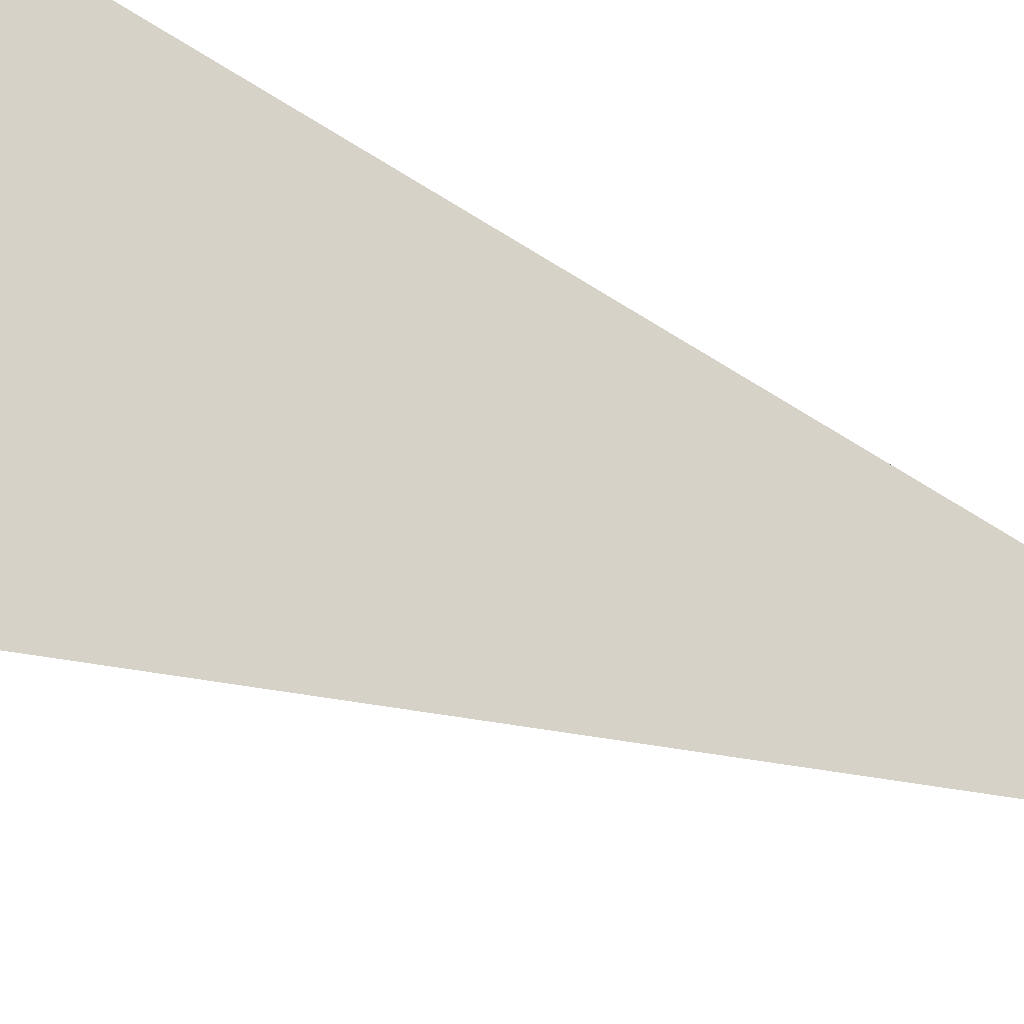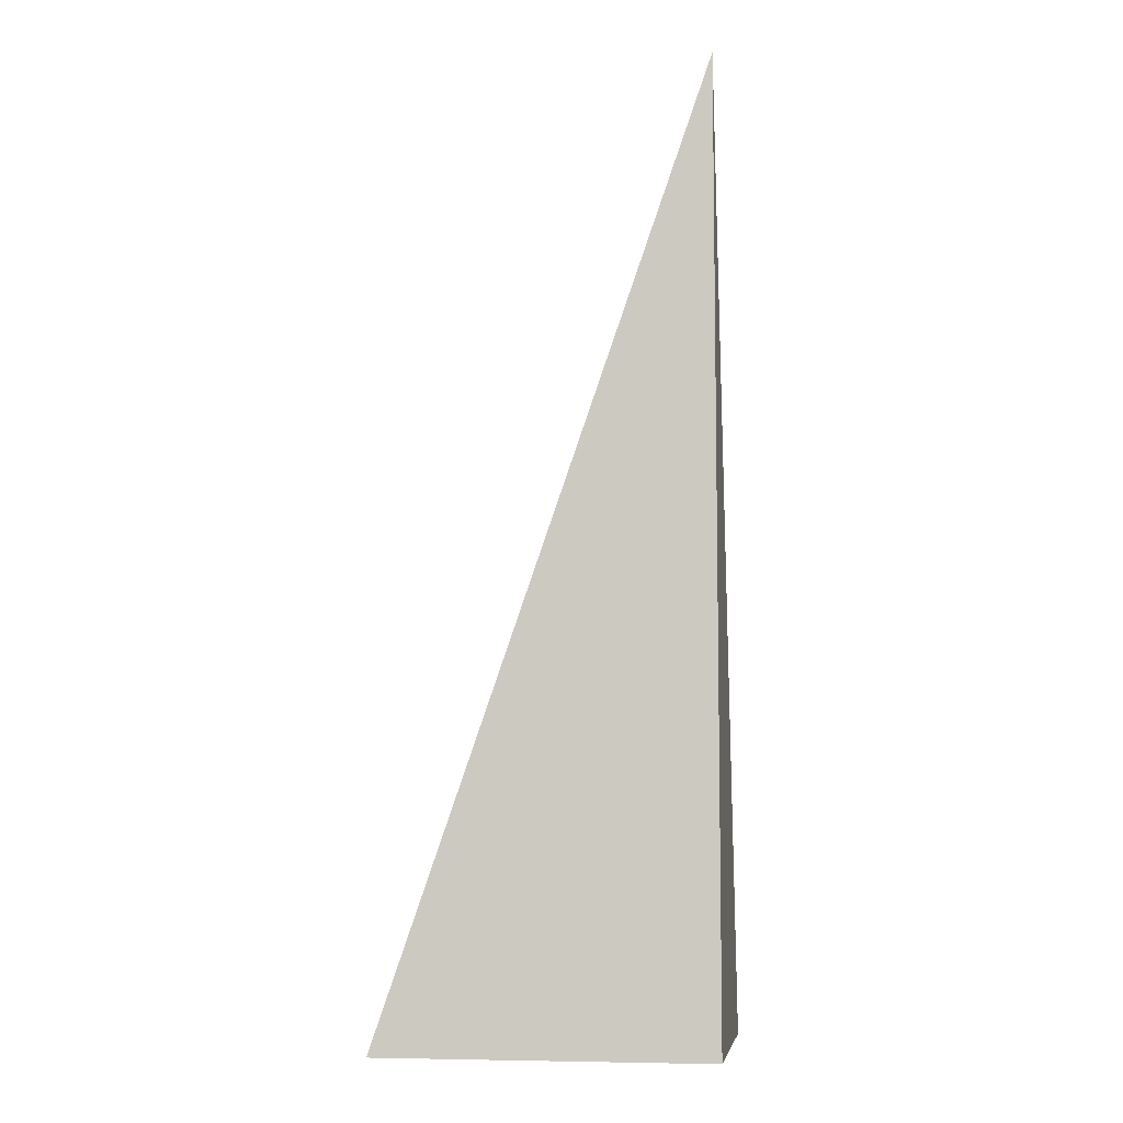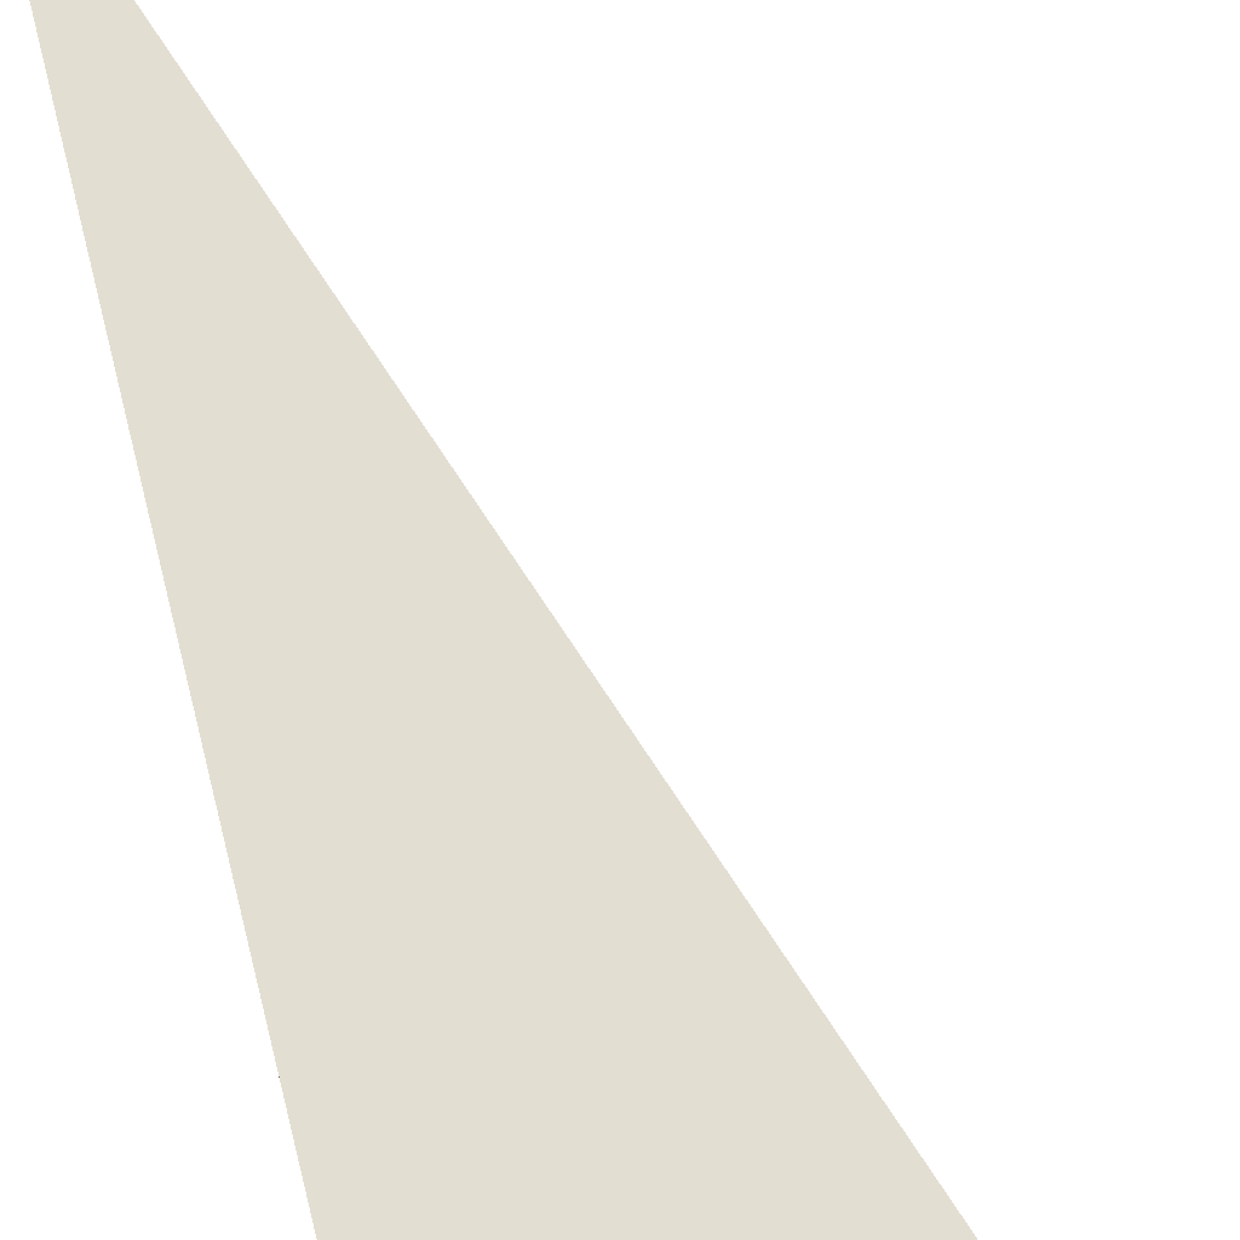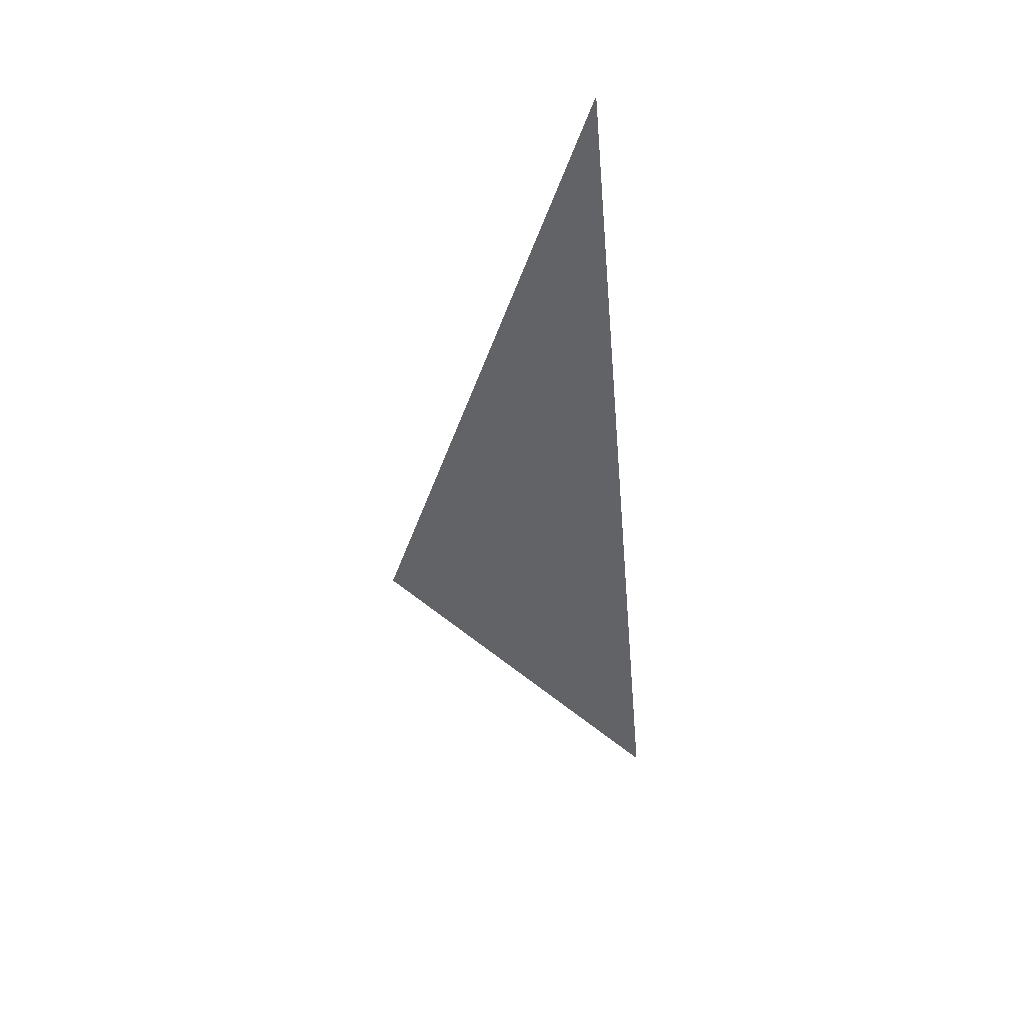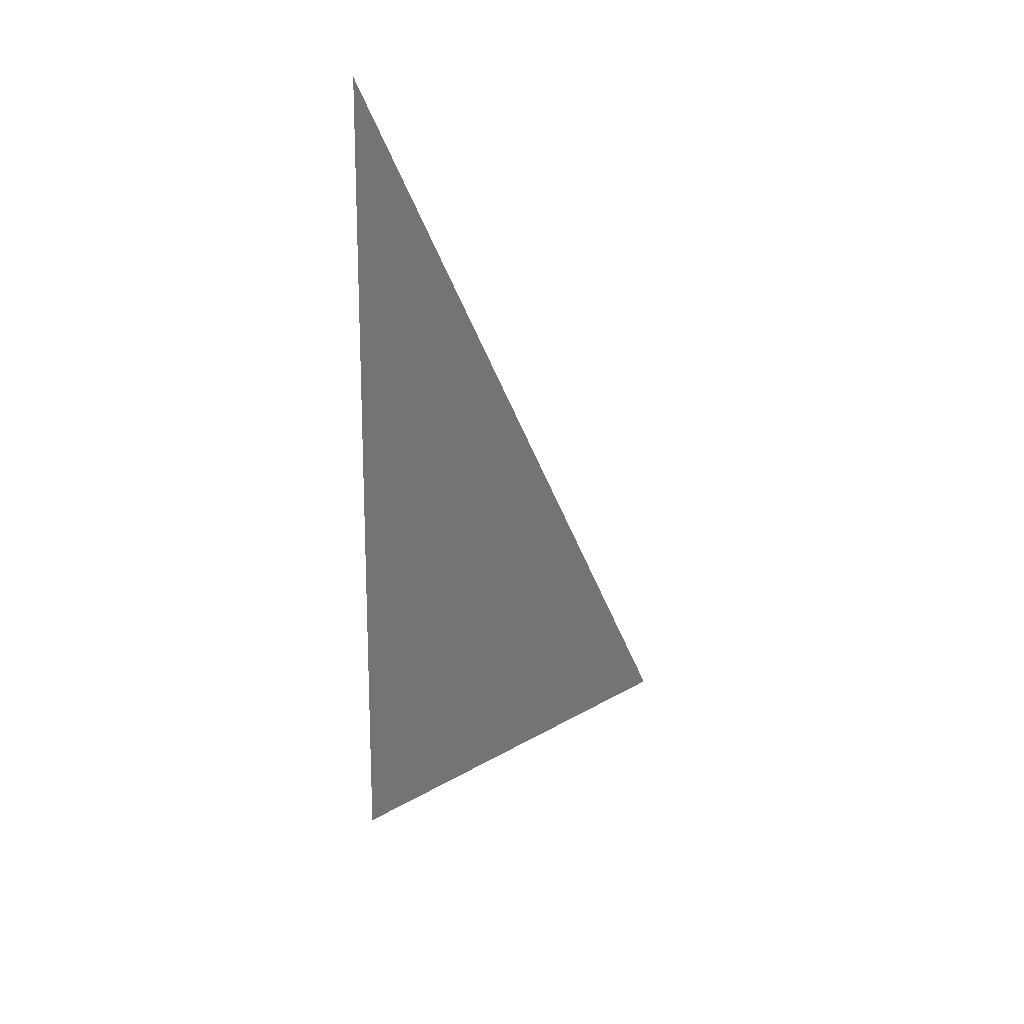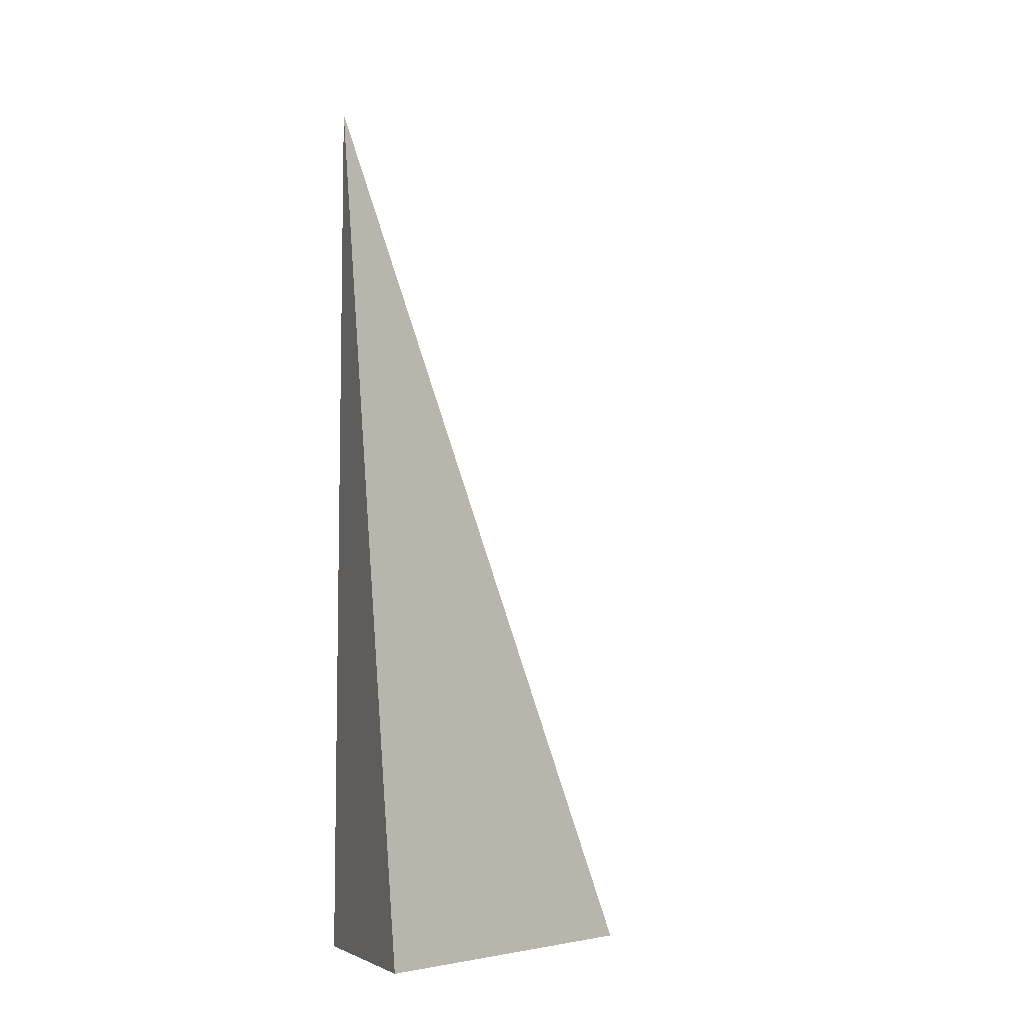
<metadata>
{"format":"obj","ext":"obj","renderer":"f3d","projection":"perspective","resolution":1024,"background":"white","views":[{"elev":35.2,"azim":122.4,"up":"+Z"},{"elev":-7.1,"azim":-171.7,"up":"+Y"},{"elev":72.3,"azim":-14.0,"up":"+Z"},{"elev":64.1,"azim":74.9,"up":"+Y"},{"elev":49.6,"azim":5.8,"up":"+Y"},{"elev":-7.0,"azim":-19.3,"up":"+Y"}]}
</metadata>
<code>
v -0.1143 -0.3299 -0.08607
v 0.3429 -0.3299 -0.08607
v -0.1143 0.9897 -0.08607
v -0.1143 -0.3299 0.2582
v -0.1143 0.3299 -0.08607
v 0.1143 0.3299 -0.08607
v 0.1143 -0.3299 -0.08607
v 0.1143 -0.3299 0.08607
v -0.1143 -0.3299 0.08607
v -0.1143 0.3299 0.08607
v -0.1143 2.776e-17 -0.08607
v -6.939e-18 2.776e-17 -0.08607
v -6.939e-18 -0.3299 -0.08607
v -0.1143 0.6598 -0.08607
v -6.939e-18 0.6598 -0.08607
v -6.939e-18 0.3299 -0.08607
v 0.2286 2.776e-17 -0.08607
v 0.2286 -0.3299 -0.08607
v 0.1143 2.776e-17 -0.08607
v -6.939e-18 -0.3299 -6.939e-18
v -0.1143 -0.3299 -6.939e-18
v 0.2286 -0.3299 -6.939e-18
v 0.1143 -0.3299 -6.939e-18
v -6.939e-18 -0.3299 0.1721
v -0.1143 -0.3299 0.1721
v -6.939e-18 -0.3299 0.08607
v -0.1143 0.3299 -6.939e-18
v -0.1143 0.6598 -6.939e-18
v -0.1143 2.776e-17 -6.939e-18
v -0.1143 2.776e-17 0.1721
v -0.1143 2.776e-17 0.08607
v 0.1143 2.776e-17 -6.939e-18
v -6.939e-18 0.3299 -6.939e-18
v -6.939e-18 2.776e-17 0.08607
v -0.1143 -0.165 -0.08607
v -0.05715 -0.165 -0.08607
v -0.05715 -0.3299 -0.08607
v -0.1143 0.165 -0.08607
v -0.05715 0.165 -0.08607
v -0.05715 2.776e-17 -0.08607
v 0.05715 -0.165 -0.08607
v 0.05715 -0.3299 -0.08607
v -6.939e-18 -0.165 -0.08607
v -0.1143 0.4949 -0.08607
v -0.05715 0.4949 -0.08607
v -0.05715 0.3299 -0.08607
v -0.1143 0.8248 -0.08607
v -0.05715 0.8248 -0.08607
v -0.05715 0.6598 -0.08607
v 0.05715 0.4949 -0.08607
v 0.05715 0.3299 -0.08607
v -6.939e-18 0.4949 -0.08607
v 0.1715 0.165 -0.08607
v 0.1715 2.776e-17 -0.08607
v 0.1143 0.165 -0.08607
v 0.2858 -0.165 -0.08607
v 0.2858 -0.3299 -0.08607
v 0.2286 -0.165 -0.08607
v 0.1715 -0.3299 -0.08607
v 0.1143 -0.165 -0.08607
v 0.1715 -0.165 -0.08607
v -6.939e-18 0.165 -0.08607
v 0.05715 0.165 -0.08607
v 0.05715 2.776e-17 -0.08607
v -0.05715 -0.3299 -0.04304
v -0.1143 -0.3299 -0.04304
v 0.05715 -0.3299 -0.04304
v -6.939e-18 -0.3299 -0.04304
v -0.05715 -0.3299 0.04304
v -0.1143 -0.3299 0.04304
v -0.05715 -0.3299 -6.939e-18
v 0.1715 -0.3299 -0.04304
v 0.1143 -0.3299 -0.04304
v 0.2858 -0.3299 -0.04304
v 0.2286 -0.3299 -0.04304
v 0.1715 -0.3299 0.04304
v 0.1143 -0.3299 0.04304
v 0.1715 -0.3299 -6.939e-18
v 0.05715 -0.3299 0.1291
v -6.939e-18 -0.3299 0.1291
v 0.05715 -0.3299 0.08607
v -0.05715 -0.3299 0.2152
v -0.1143 -0.3299 0.2152
v -0.05715 -0.3299 0.1721
v -0.1143 -0.3299 0.1291
v -0.05715 -0.3299 0.08607
v -0.05715 -0.3299 0.1291
v 0.05715 -0.3299 -6.939e-18
v 0.05715 -0.3299 0.04304
v -6.939e-18 -0.3299 0.04304
v -0.1143 0.6598 -0.04304
v -0.1143 0.8248 -0.04304
v -0.1143 0.3299 -0.04304
v -0.1143 0.4949 -0.04304
v -0.1143 0.3299 0.04304
v -0.1143 0.4949 0.04304
v -0.1143 0.4949 -6.939e-18
v -0.1143 2.776e-17 -0.04304
v -0.1143 0.165 -0.04304
v -0.1143 -0.165 -0.04304
v -0.1143 -0.165 0.04304
v -0.1143 -0.165 -6.939e-18
v -0.1143 -0.165 0.1291
v -0.1143 -0.165 0.08607
v -0.1143 -0.165 0.2152
v -0.1143 -0.165 0.1721
v -0.1143 0.165 0.1291
v -0.1143 0.165 0.08607
v -0.1143 2.776e-17 0.1291
v -0.1143 0.165 -6.939e-18
v -0.1143 2.776e-17 0.04304
v -0.1143 0.165 0.04304
v 0.2286 -0.165 -0.04304
v 0.1143 0.165 -0.04304
v 0.1715 2.776e-17 -0.04304
v 0.1143 -0.165 0.04304
v 0.1715 -0.165 -6.939e-18
v -6.939e-18 0.4949 -0.04304
v 0.05715 0.3299 -0.04304
v -0.05715 0.6598 -0.04304
v -0.05715 0.3299 0.04304
v -0.05715 0.4949 -6.939e-18
v -0.05715 2.776e-17 0.1291
v -0.05715 0.165 0.08607
v -0.05715 -0.165 0.1721
v 0.05715 -0.165 0.08607
v -6.939e-18 -0.165 0.1291
v 0.05715 0.165 -6.939e-18
v -6.939e-18 0.165 0.04304
v 0.05715 2.776e-17 0.04304
f 1 35 37
f 35 11 36
f 36 13 37
f 35 36 37
f 11 38 40
f 38 5 39
f 39 12 40
f 38 39 40
f 12 41 43
f 41 7 42
f 42 13 43
f 41 42 43
f 11 40 36
f 40 12 43
f 43 13 36
f 40 43 36
f 5 44 46
f 44 14 45
f 45 16 46
f 44 45 46
f 14 47 49
f 47 3 48
f 48 15 49
f 47 48 49
f 15 50 52
f 50 6 51
f 51 16 52
f 50 51 52
f 14 49 45
f 49 15 52
f 52 16 45
f 49 52 45
f 6 53 55
f 53 17 54
f 54 19 55
f 53 54 55
f 17 56 58
f 56 2 57
f 57 18 58
f 56 57 58
f 18 59 61
f 59 7 60
f 60 19 61
f 59 60 61
f 17 58 54
f 58 18 61
f 61 19 54
f 58 61 54
f 5 46 39
f 46 16 62
f 62 12 39
f 46 62 39
f 16 51 63
f 51 6 55
f 55 19 63
f 51 55 63
f 19 60 64
f 60 7 41
f 41 12 64
f 60 41 64
f 16 63 62
f 63 19 64
f 64 12 62
f 63 64 62
f 1 37 66
f 37 13 65
f 65 21 66
f 37 65 66
f 13 42 68
f 42 7 67
f 67 20 68
f 42 67 68
f 20 69 71
f 69 9 70
f 70 21 71
f 69 70 71
f 13 68 65
f 68 20 71
f 71 21 65
f 68 71 65
f 7 59 73
f 59 18 72
f 72 23 73
f 59 72 73
f 18 57 75
f 57 2 74
f 74 22 75
f 57 74 75
f 22 76 78
f 76 8 77
f 77 23 78
f 76 77 78
f 18 75 72
f 75 22 78
f 78 23 72
f 75 78 72
f 8 79 81
f 79 24 80
f 80 26 81
f 79 80 81
f 24 82 84
f 82 4 83
f 83 25 84
f 82 83 84
f 25 85 87
f 85 9 86
f 86 26 87
f 85 86 87
f 24 84 80
f 84 25 87
f 87 26 80
f 84 87 80
f 7 73 67
f 73 23 88
f 88 20 67
f 73 88 67
f 23 77 89
f 77 8 81
f 81 26 89
f 77 81 89
f 26 86 90
f 86 9 69
f 69 20 90
f 86 69 90
f 23 89 88
f 89 26 90
f 90 20 88
f 89 90 88
f 3 47 92
f 47 14 91
f 91 28 92
f 47 91 92
f 14 44 94
f 44 5 93
f 93 27 94
f 44 93 94
f 27 95 97
f 95 10 96
f 96 28 97
f 95 96 97
f 14 94 91
f 94 27 97
f 97 28 91
f 94 97 91
f 5 38 99
f 38 11 98
f 98 29 99
f 38 98 99
f 11 35 100
f 35 1 66
f 66 21 100
f 35 66 100
f 21 70 102
f 70 9 101
f 101 29 102
f 70 101 102
f 11 100 98
f 100 21 102
f 102 29 98
f 100 102 98
f 9 85 104
f 85 25 103
f 103 31 104
f 85 103 104
f 25 83 106
f 83 4 105
f 105 30 106
f 83 105 106
f 30 107 109
f 107 10 108
f 108 31 109
f 107 108 109
f 25 106 103
f 106 30 109
f 109 31 103
f 106 109 103
f 5 99 93
f 99 29 110
f 110 27 93
f 99 110 93
f 29 101 111
f 101 9 104
f 104 31 111
f 101 104 111
f 31 108 112
f 108 10 95
f 95 27 112
f 108 95 112
f 29 111 110
f 111 31 112
f 112 27 110
f 111 112 110
f 2 56 74
f 56 17 113
f 113 22 74
f 56 113 74
f 17 53 115
f 53 6 114
f 114 32 115
f 53 114 115
f 32 116 117
f 116 8 76
f 76 22 117
f 116 76 117
f 17 115 113
f 115 32 117
f 117 22 113
f 115 117 113
f 6 50 119
f 50 15 118
f 118 33 119
f 50 118 119
f 15 48 120
f 48 3 92
f 92 28 120
f 48 92 120
f 28 96 122
f 96 10 121
f 121 33 122
f 96 121 122
f 15 120 118
f 120 28 122
f 122 33 118
f 120 122 118
f 10 107 124
f 107 30 123
f 123 34 124
f 107 123 124
f 30 105 125
f 105 4 82
f 82 24 125
f 105 82 125
f 24 79 127
f 79 8 126
f 126 34 127
f 79 126 127
f 30 125 123
f 125 24 127
f 127 34 123
f 125 127 123
f 6 119 114
f 119 33 128
f 128 32 114
f 119 128 114
f 33 121 129
f 121 10 124
f 124 34 129
f 121 124 129
f 34 126 130
f 126 8 116
f 116 32 130
f 126 116 130
f 33 129 128
f 129 34 130
f 130 32 128
f 129 130 128

</code>
